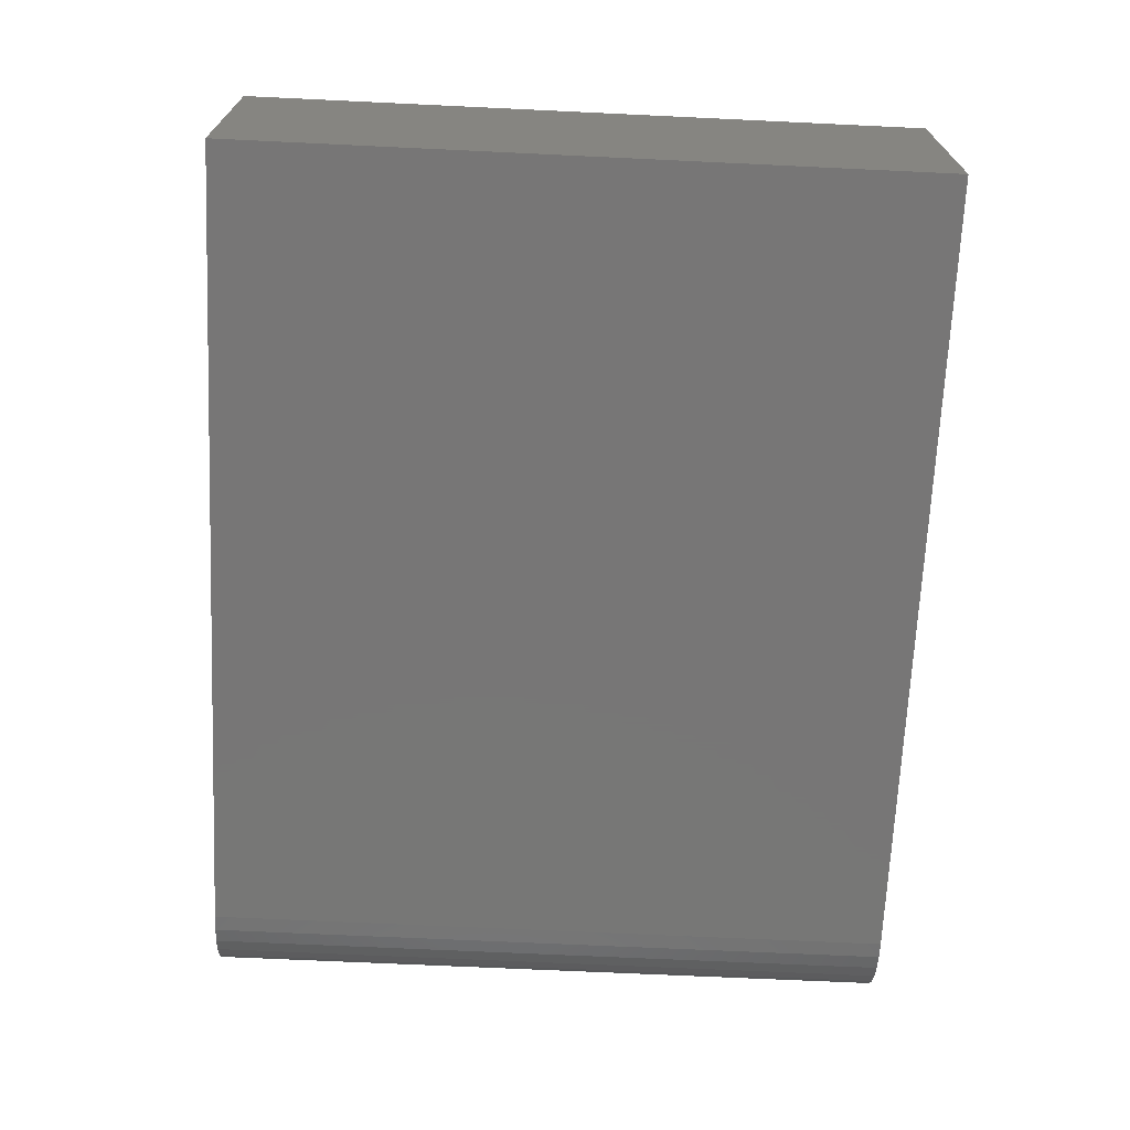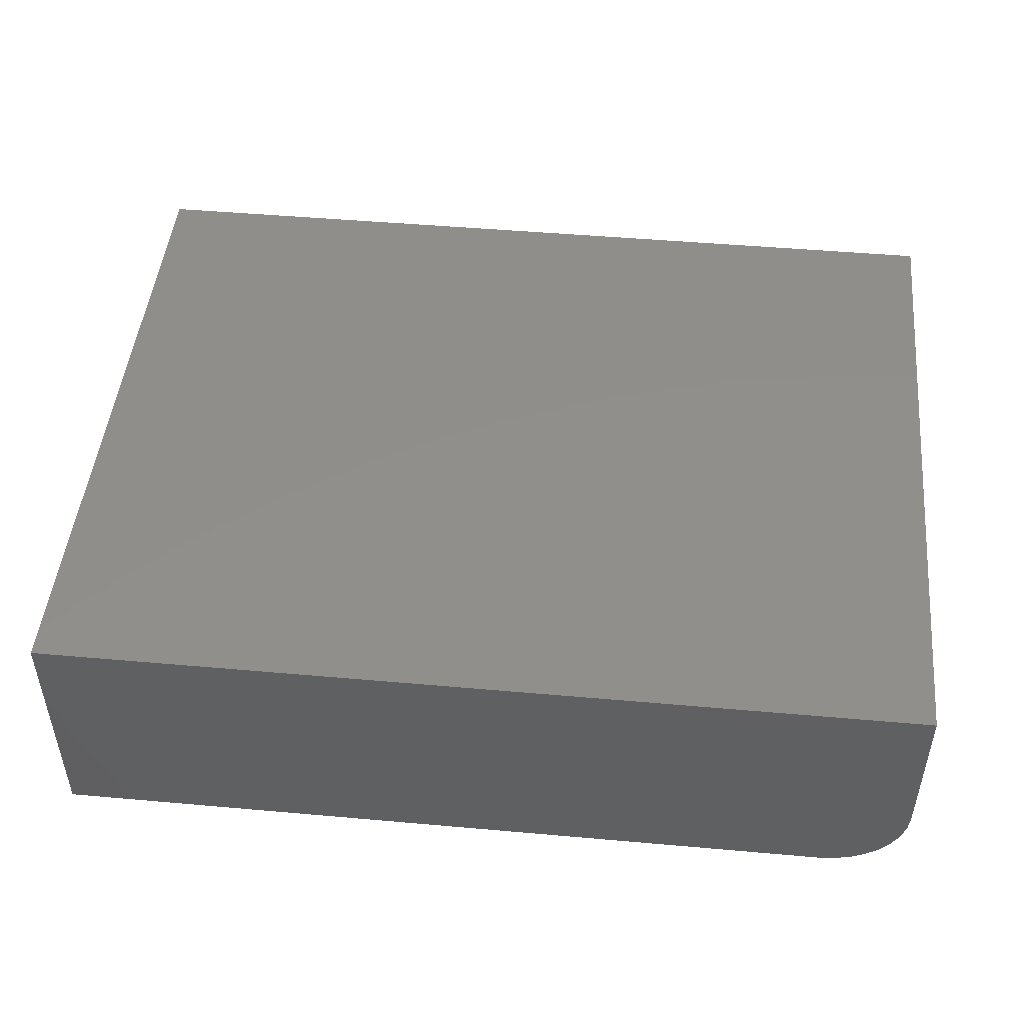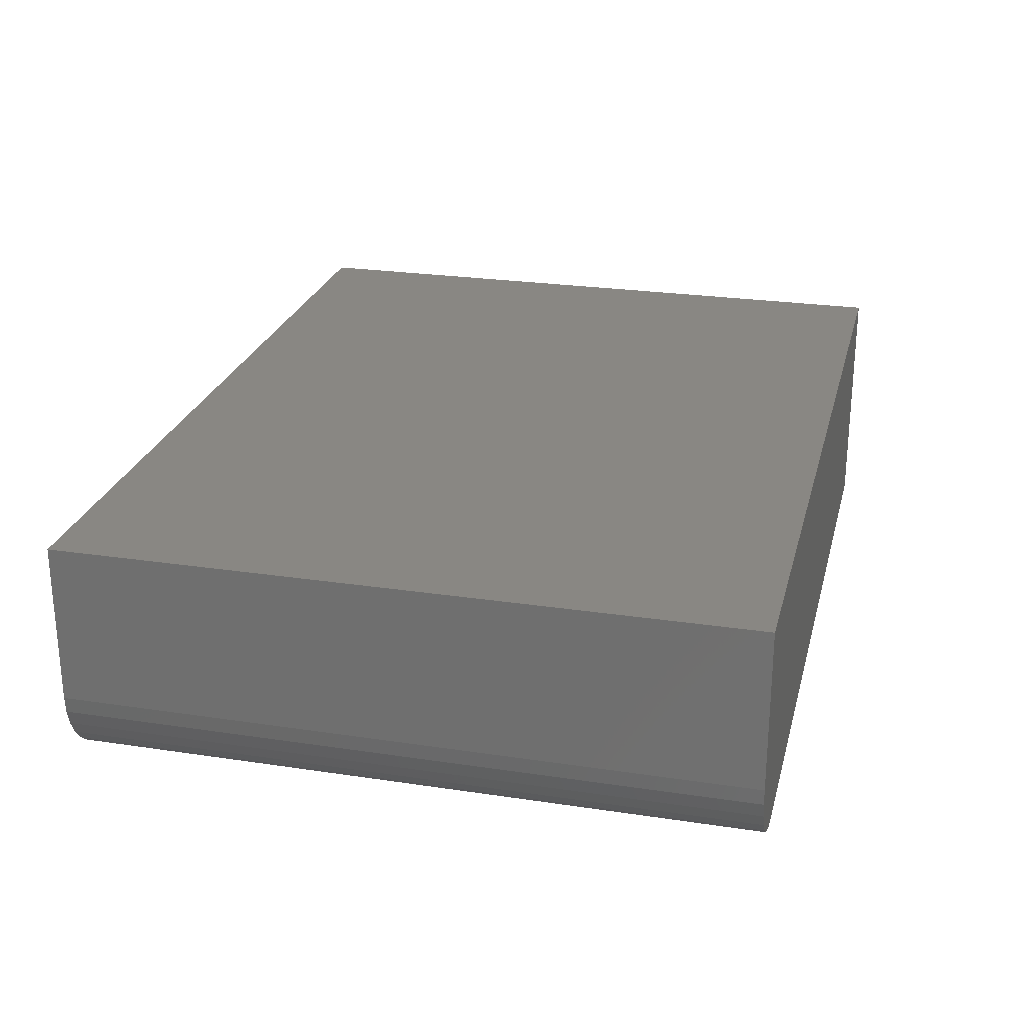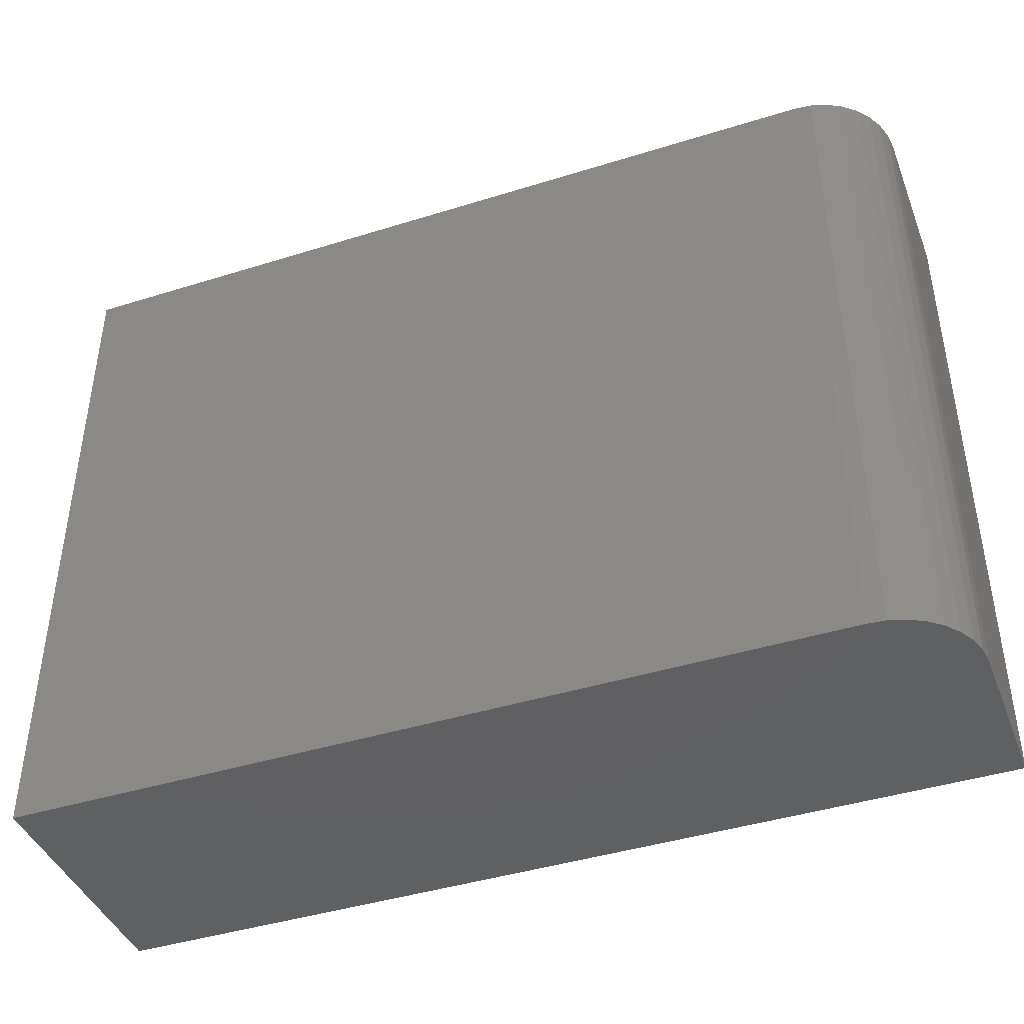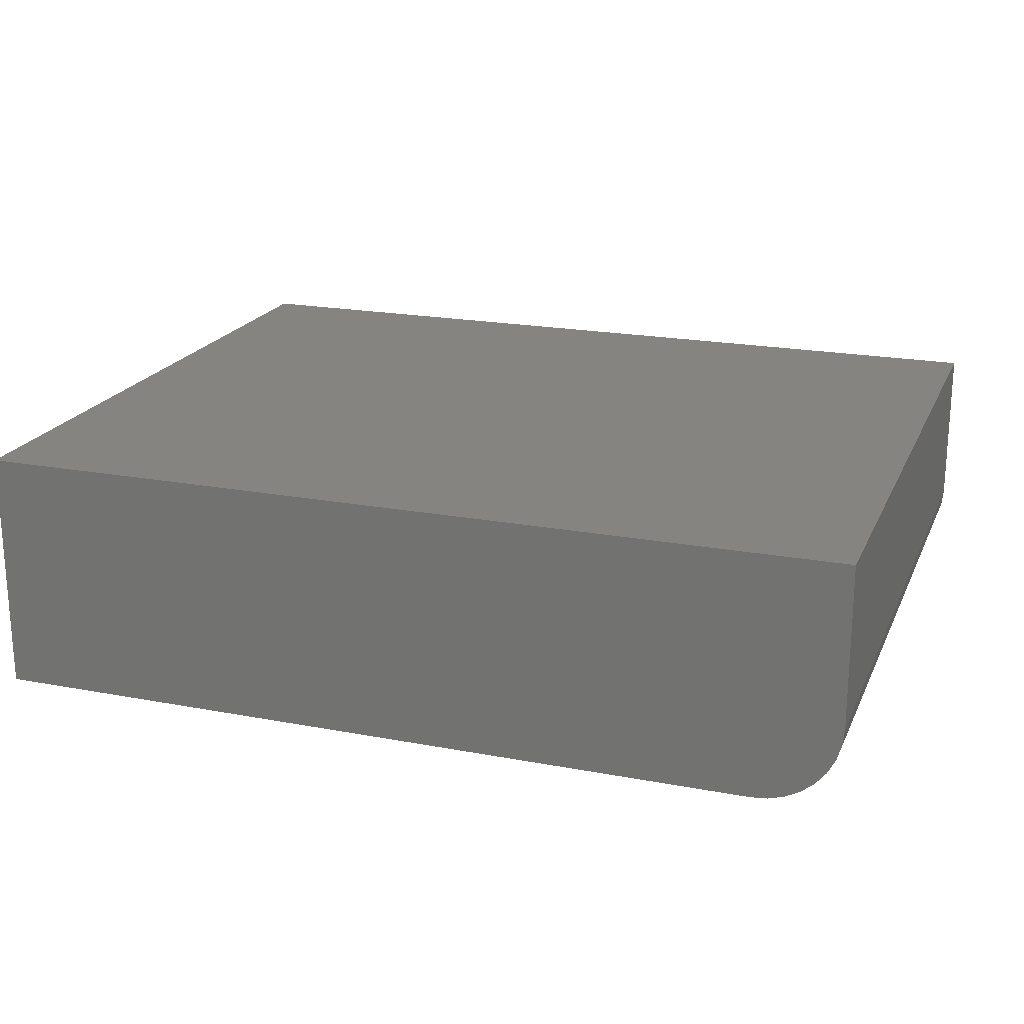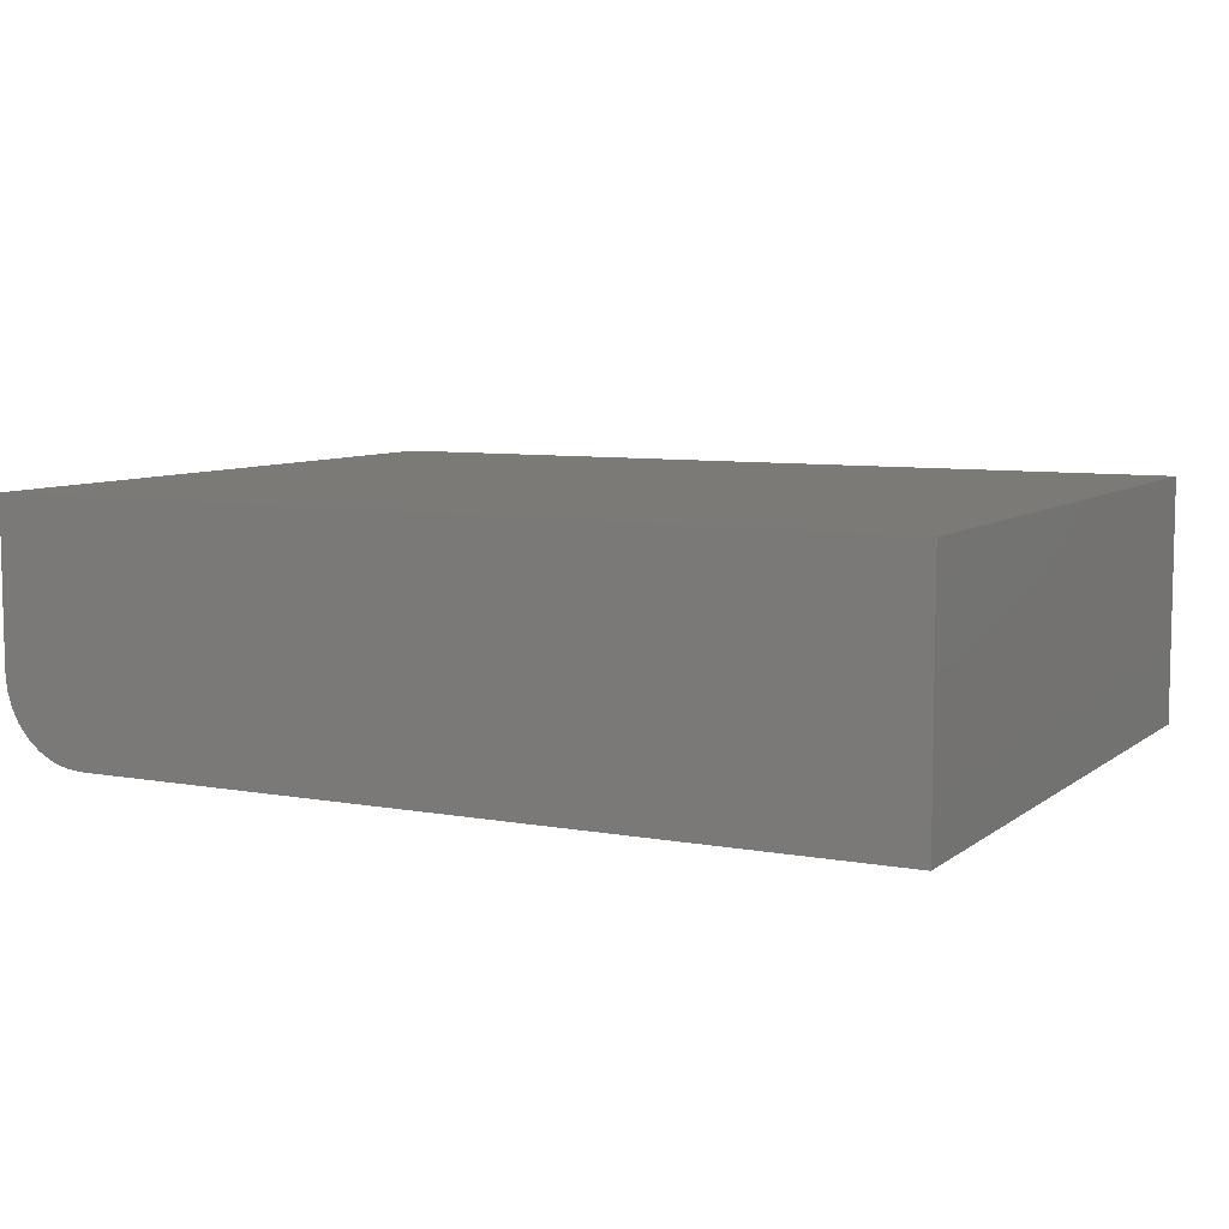
<metadata>
{"format":"stl","ext":"stl","renderer":"f3d","projection":"perspective","resolution":1024,"background":"white","views":[{"elev":-69.1,"azim":87.3,"up":"+Z"},{"elev":47.9,"azim":-174.3,"up":"+Z"},{"elev":25.1,"azim":-76.2,"up":"+Z"},{"elev":-42.4,"azim":-159.5,"up":"+Y"},{"elev":20.3,"azim":-160.9,"up":"+Z"},{"elev":7.5,"azim":27.5,"up":"+Z"}]}
</metadata>
<code>
# stl→obj: 24 verts, 44 faces
v -0.2109 -0.4688 0
v -0.2109 0.3589 0
v 0.75 -0.4688 0
v 0.75 0.3589 0
v -0.3125 0.3589 0.2969
v -0.3125 0.3589 0.1016
v -0.3125 -0.4688 0.2969
v -0.3125 -0.4688 0.1016
v 0.75 0.3589 0.2969
v -0.2308 0.3589 0.001951
v -0.2498 0.3589 0.007731
v -0.2674 0.3589 0.01712
v -0.2828 0.3589 0.02975
v -0.2954 0.3589 0.04514
v -0.3048 0.3589 0.0627
v -0.3105 0.3589 0.08175
v -0.3105 -0.4688 0.08175
v 0.75 -0.4688 0.2969
v -0.3048 -0.4688 0.0627
v -0.2954 -0.4688 0.04514
v -0.2828 -0.4688 0.02975
v -0.2674 -0.4688 0.01712
v -0.2498 -0.4688 0.007731
v -0.2308 -0.4688 0.001951
f 1 2 3
f 3 2 4
f 5 6 7
f 7 6 8
f 5 9 4
f 5 4 2
f 5 2 10
f 5 10 11
f 5 11 12
f 5 12 13
f 5 13 14
f 5 14 15
f 5 15 16
f 5 16 6
f 8 17 7
f 1 3 18
f 1 18 7
f 1 7 17
f 1 17 19
f 1 19 20
f 1 20 21
f 1 21 22
f 1 22 23
f 1 23 24
f 2 1 10
f 10 1 24
f 10 24 11
f 11 24 23
f 11 23 12
f 12 23 22
f 12 22 13
f 13 22 21
f 13 21 14
f 14 21 20
f 14 20 15
f 15 20 19
f 15 19 16
f 16 19 17
f 16 17 6
f 6 17 8
f 7 18 5
f 5 18 9
f 18 3 9
f 9 3 4

</code>
